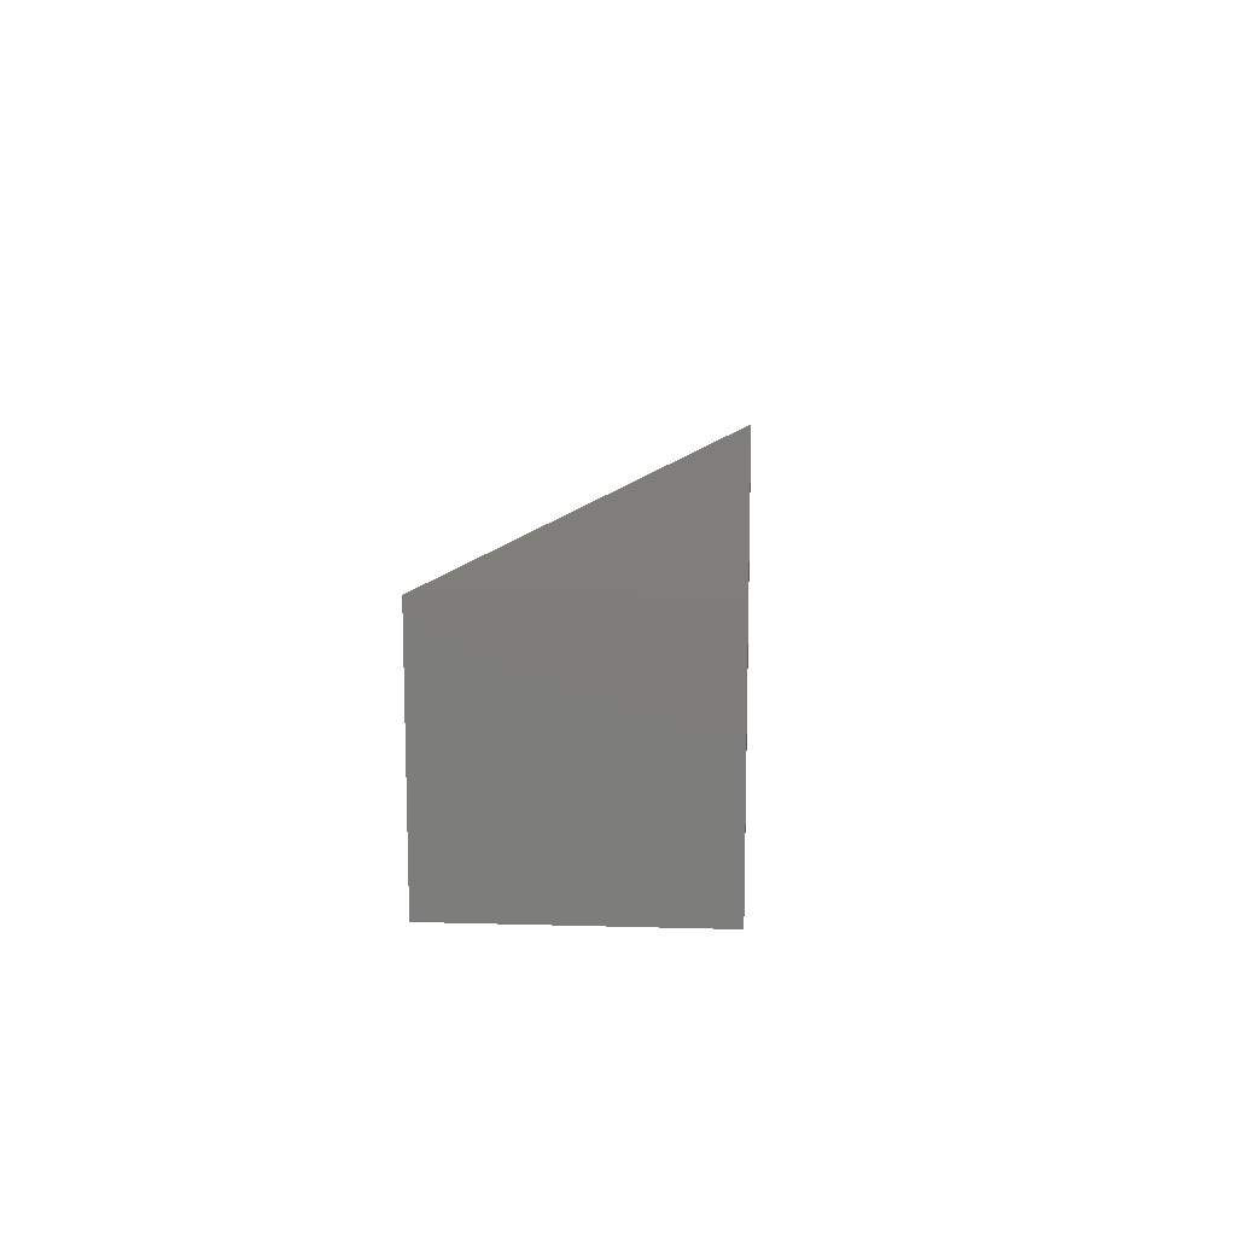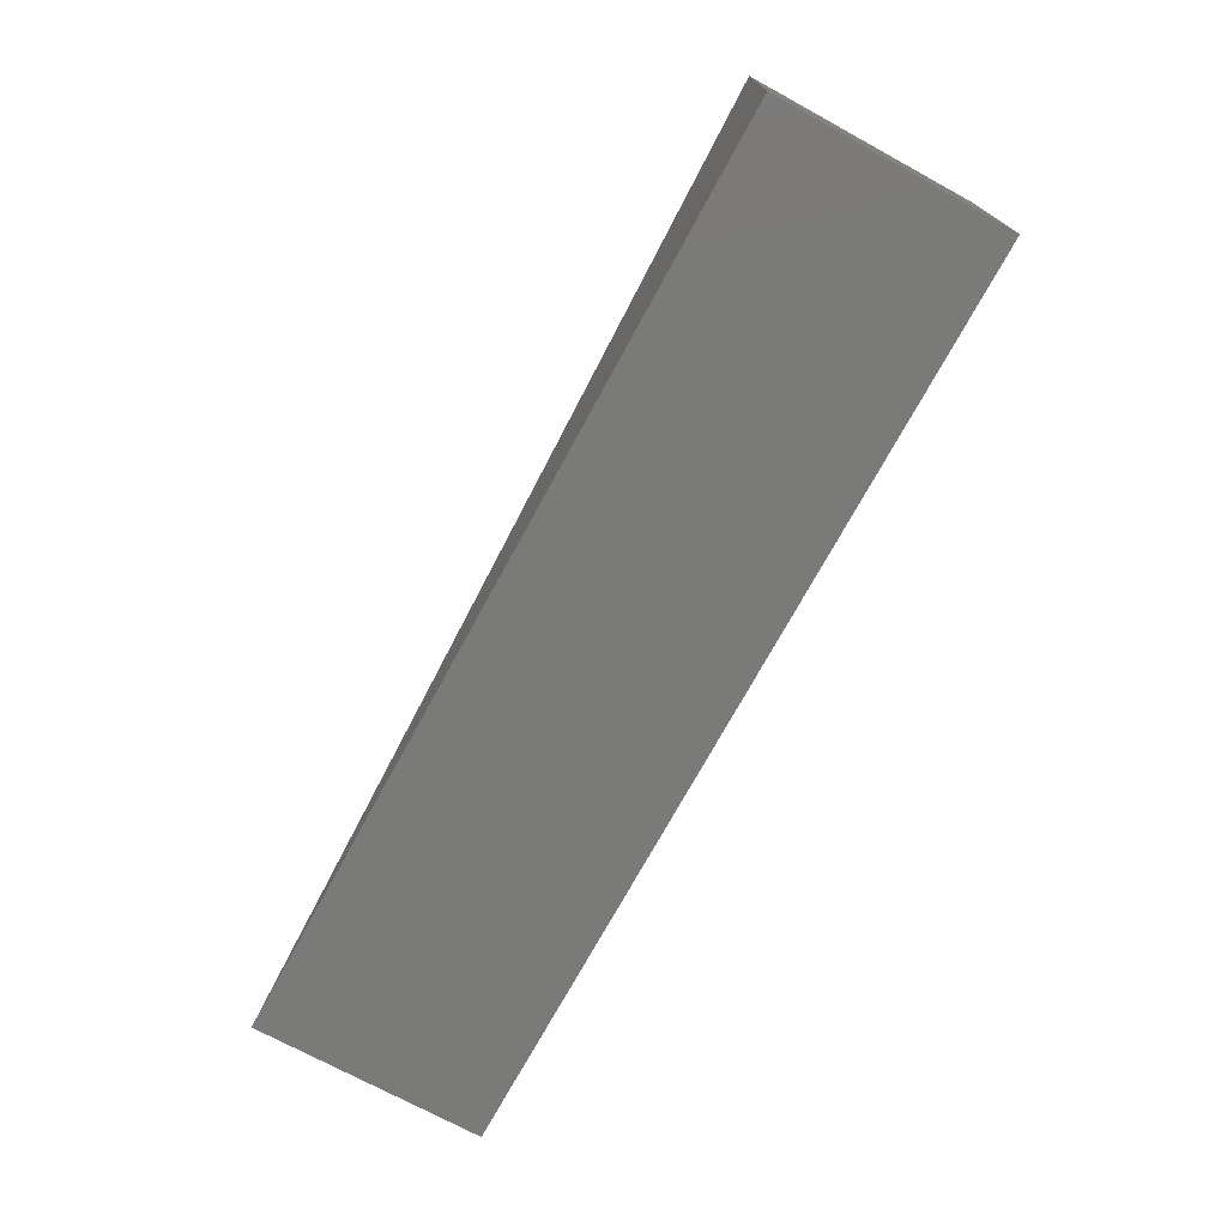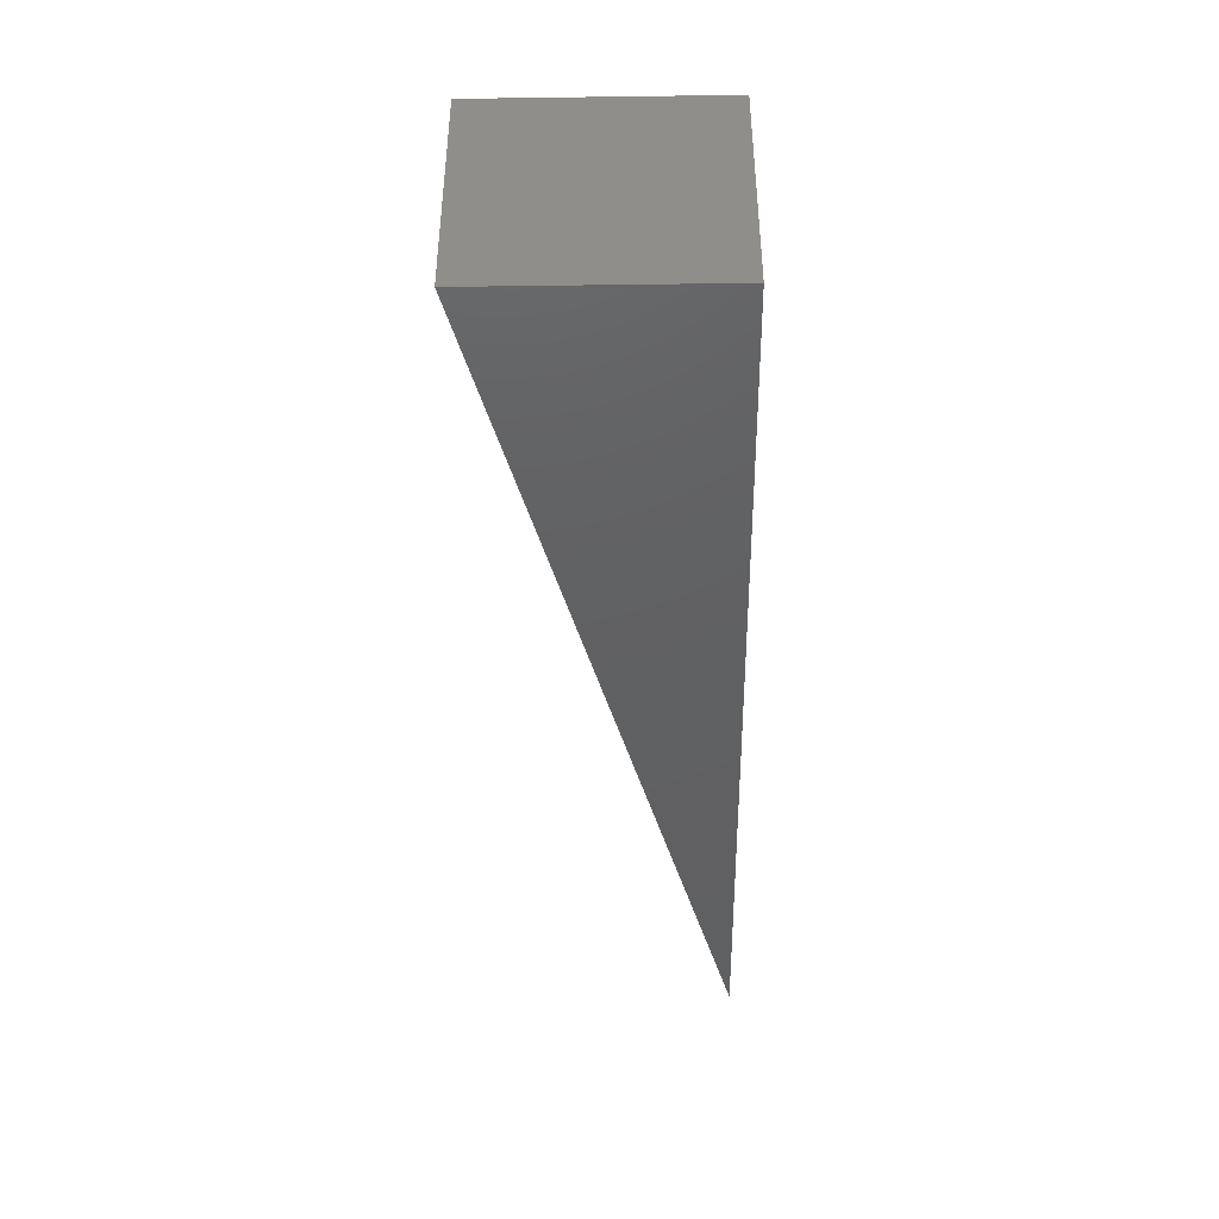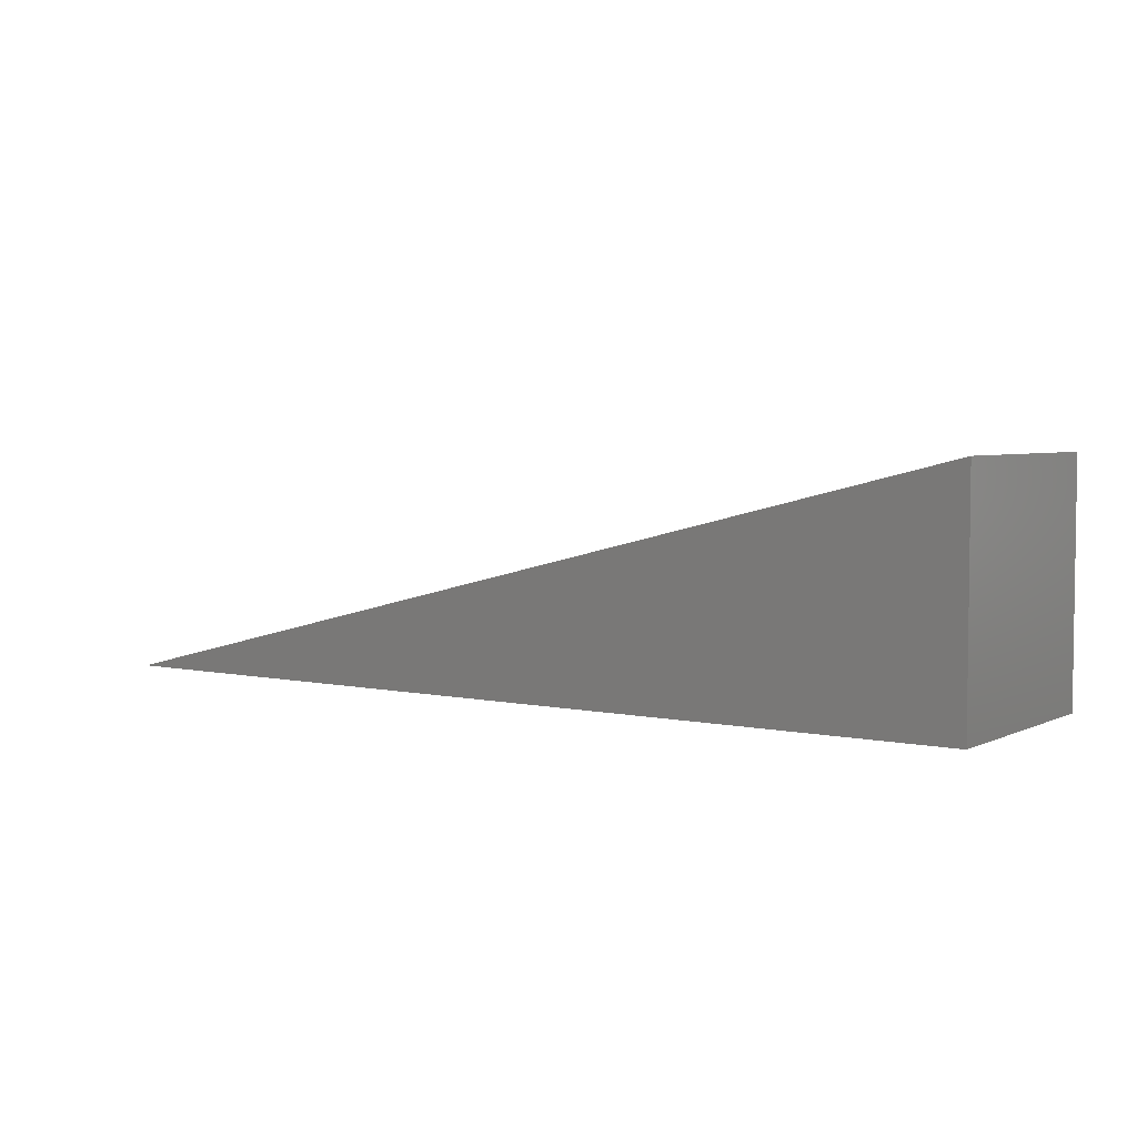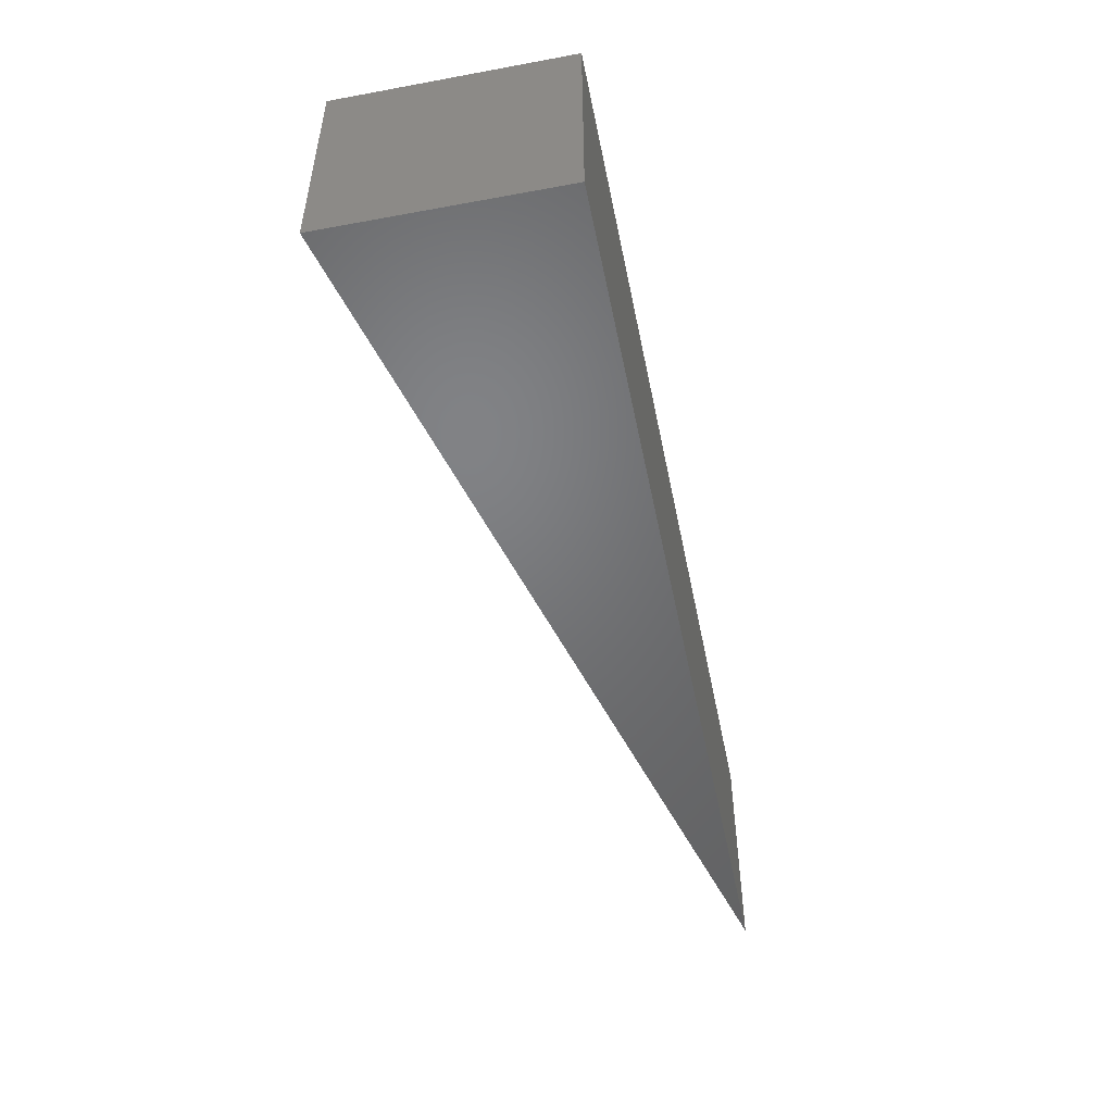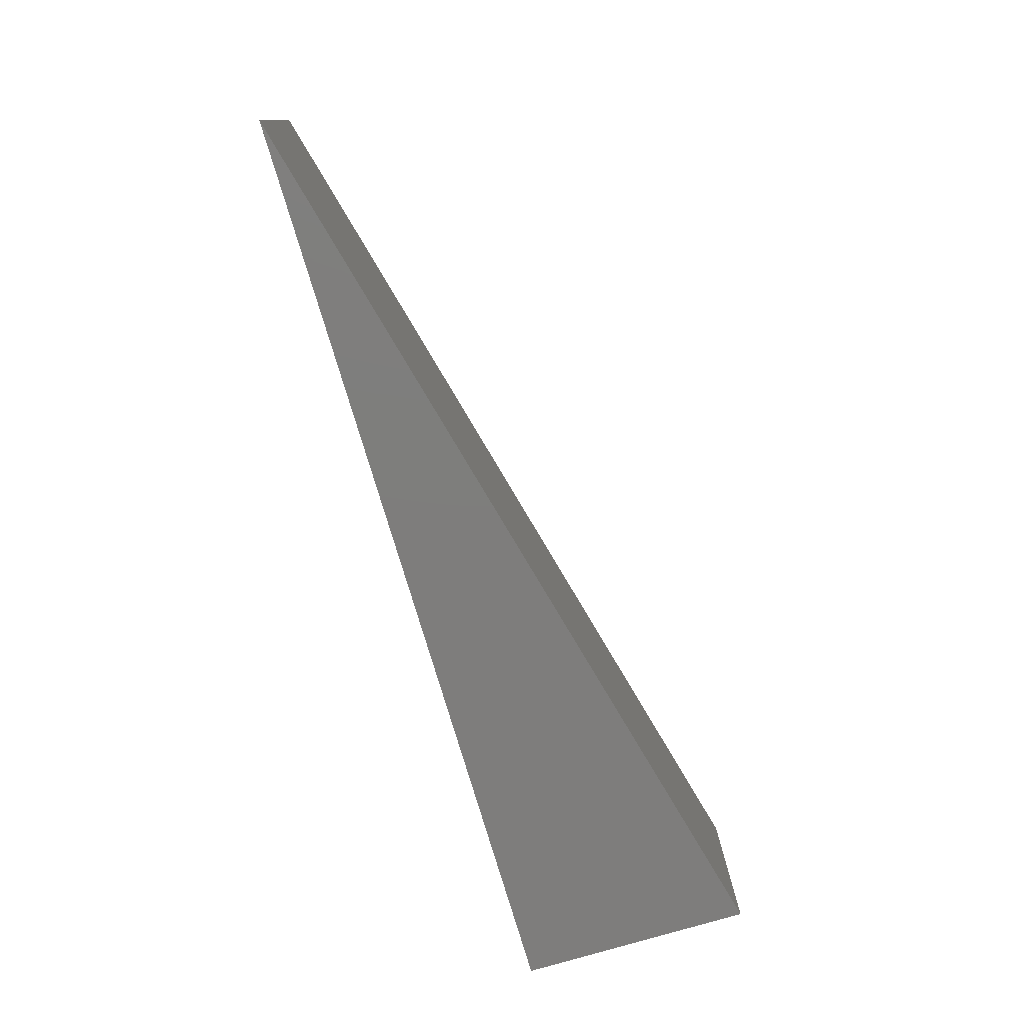
<metadata>
{"format":"stl","ext":"stl","renderer":"f3d","projection":"perspective","resolution":1024,"background":"white","views":[{"elev":12.4,"azim":93.6,"up":"+Y"},{"elev":-72.9,"azim":61.4,"up":"+Z"},{"elev":-42.6,"azim":90.9,"up":"+Y"},{"elev":4.4,"azim":34.8,"up":"+Z"},{"elev":-50.4,"azim":101.4,"up":"+Y"},{"elev":-77.4,"azim":-73.5,"up":"+Y"}]}
</metadata>
<code>
# stl→obj: 6 verts, 8 faces
v 4 0 0
v 2.22e-16 0 8.898e-17
v 4 0 1
v 4 -1 1
v 4 -1 0
v 2.22e-16 -1 8.898e-17
f 1 2 3
f 4 5 3
f 5 1 3
f 6 4 2
f 4 3 2
f 5 6 1
f 6 2 1
f 4 6 5

</code>
